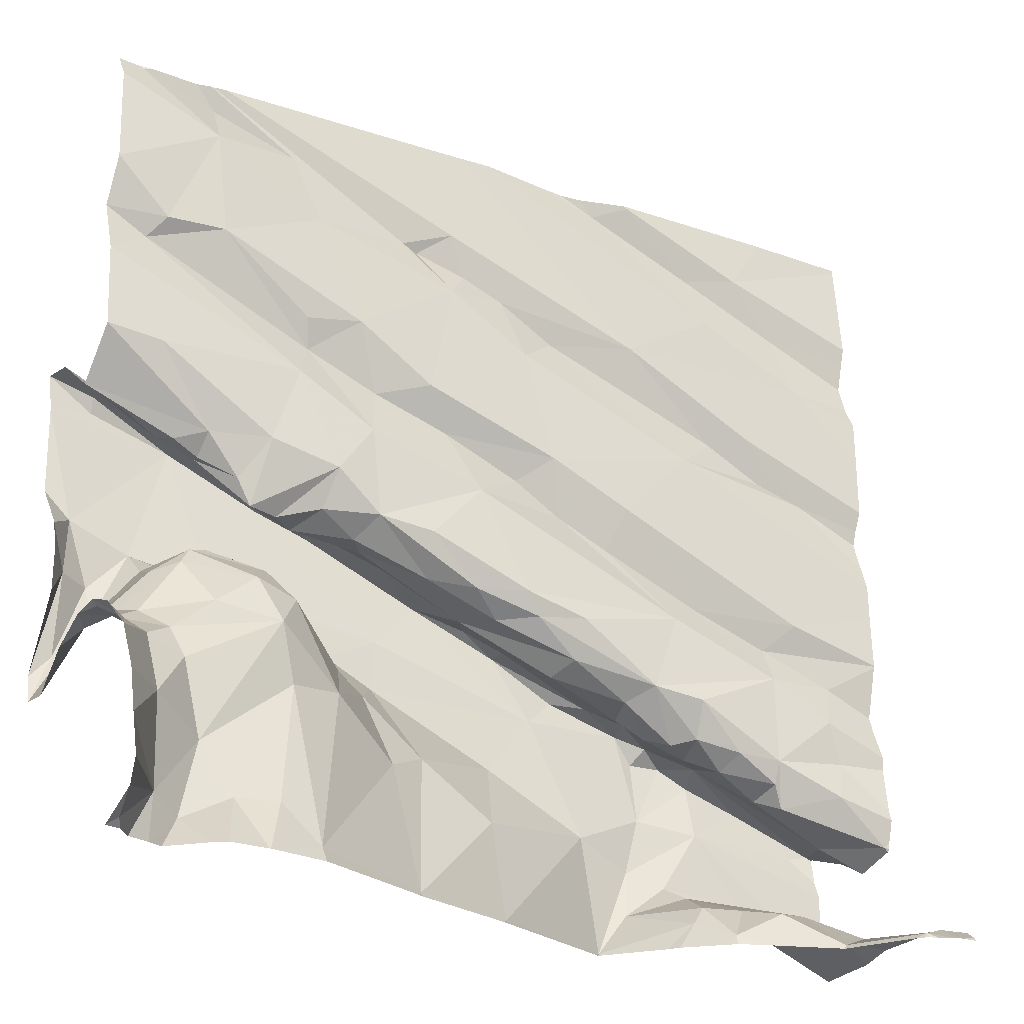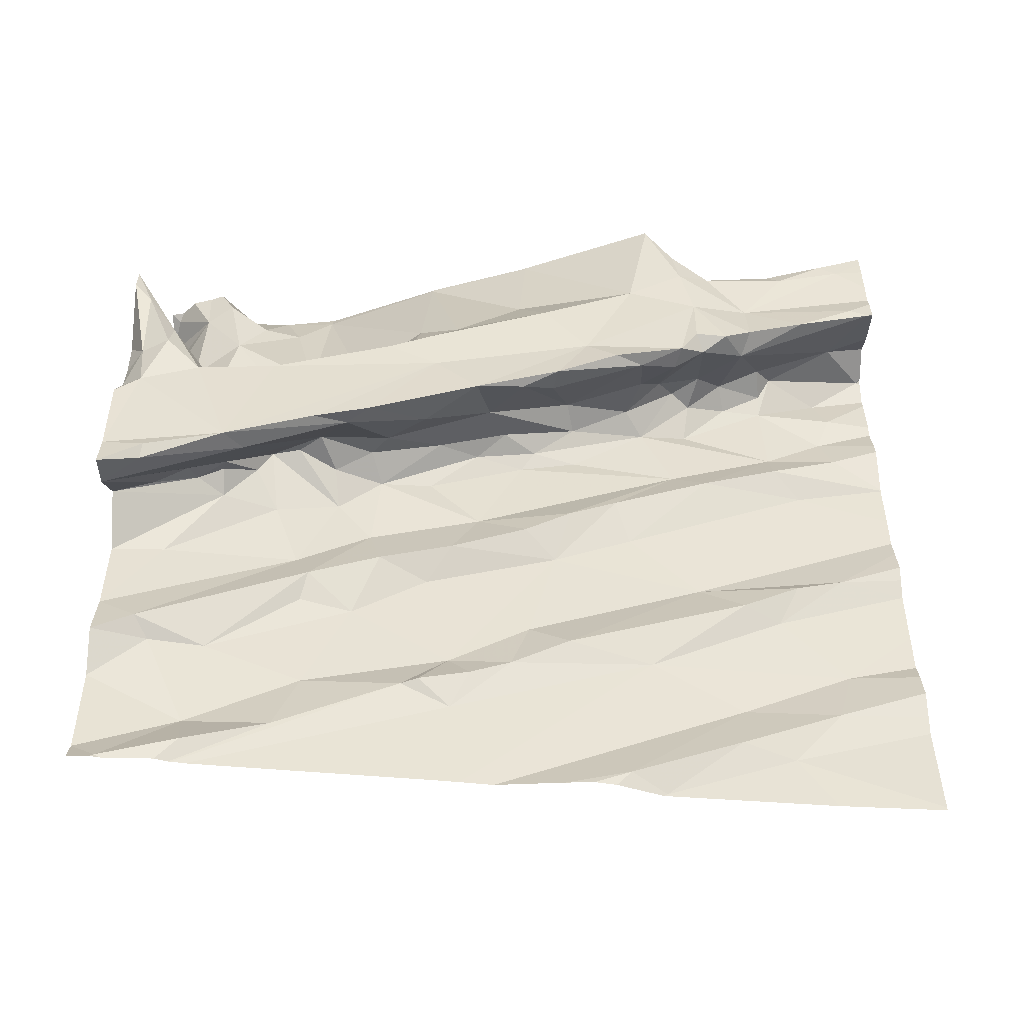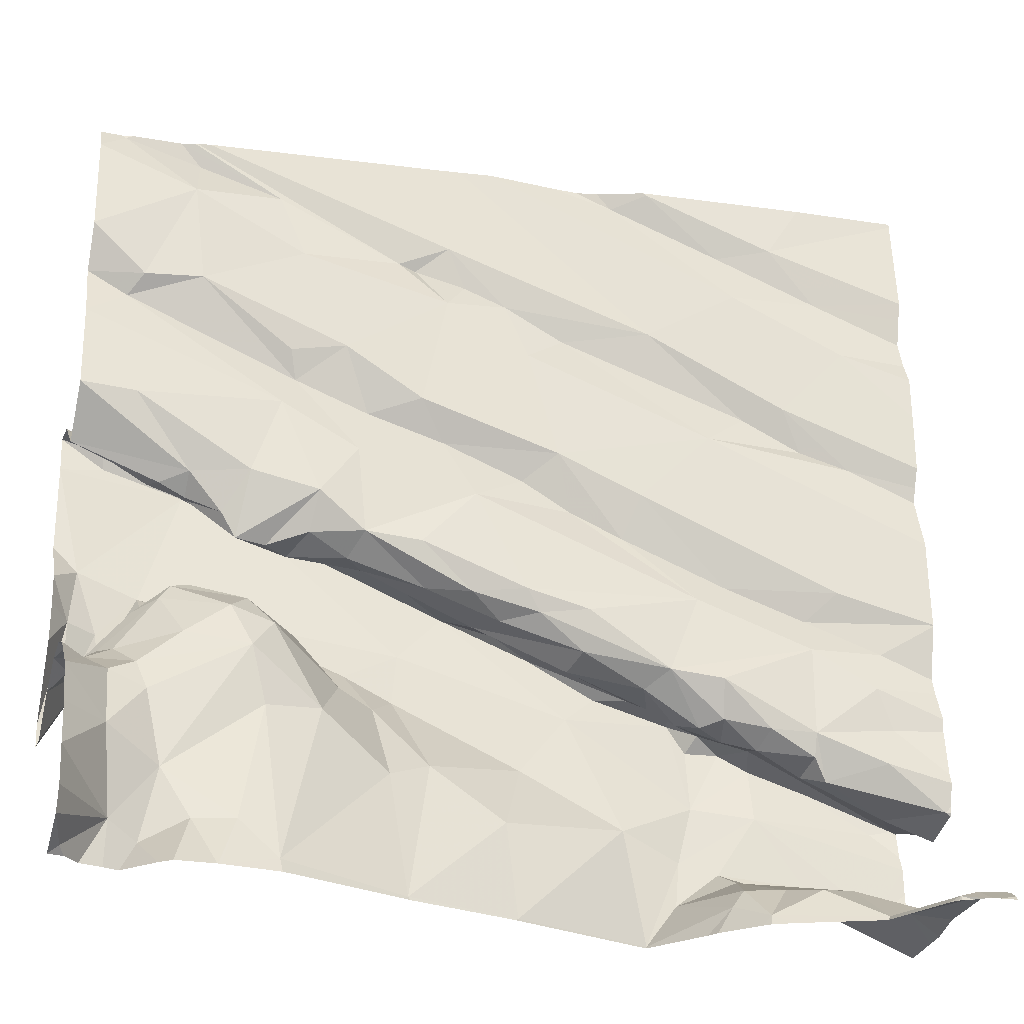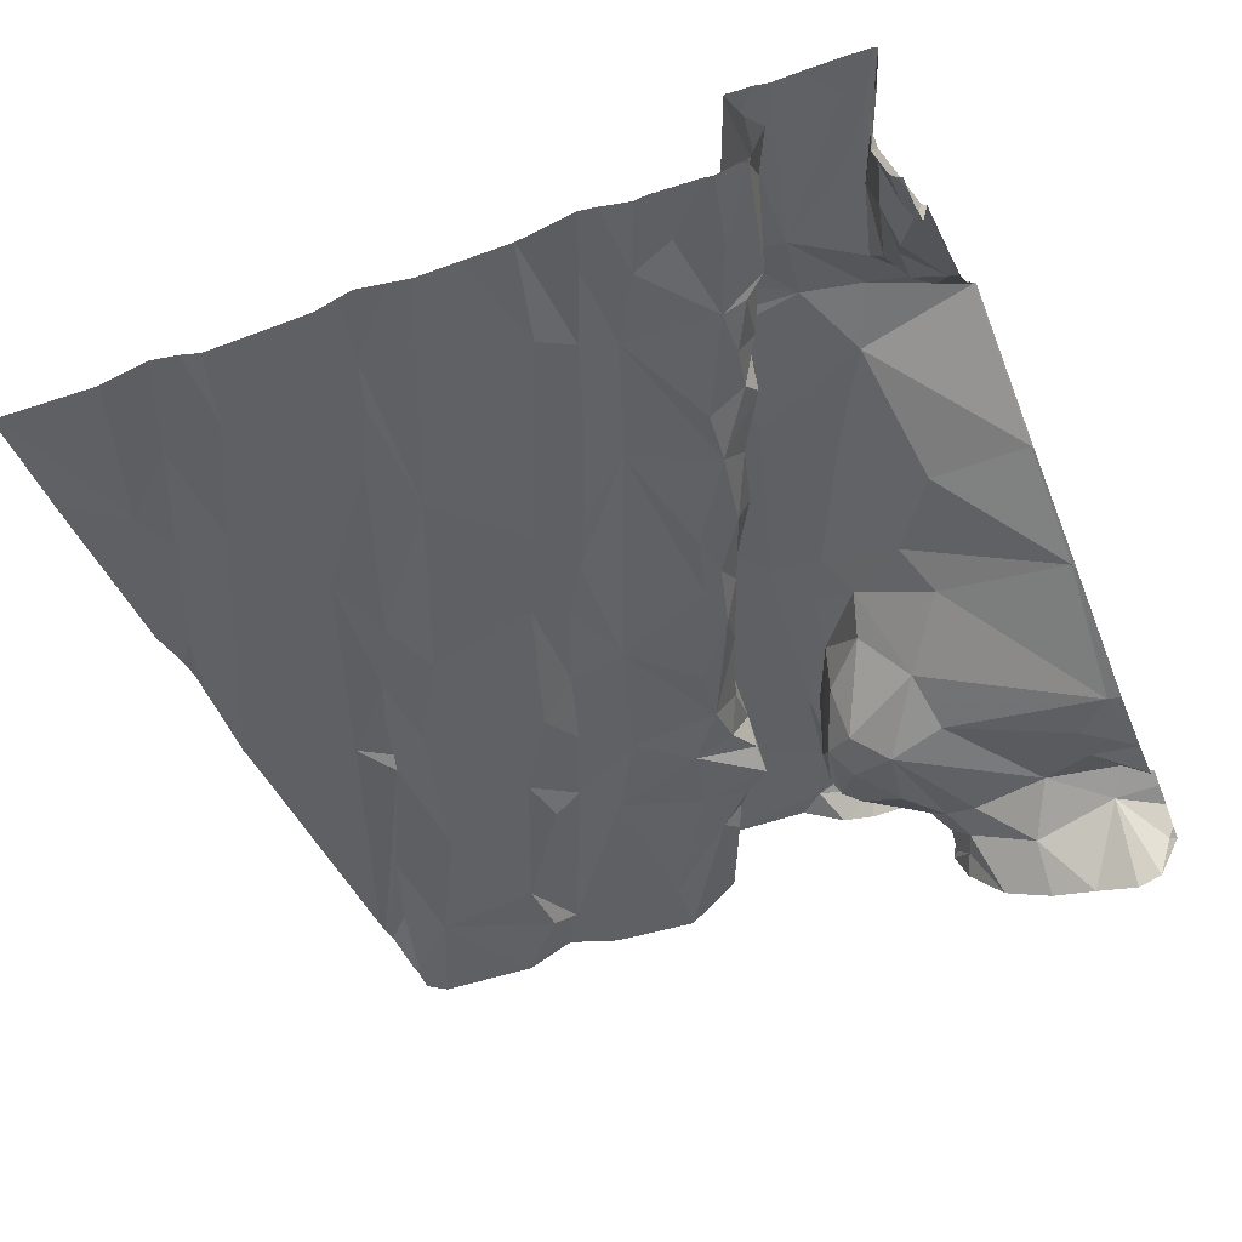
<metadata>
{"format":"obj","ext":"obj","renderer":"f3d","projection":"perspective","resolution":1024,"background":"white","views":[{"elev":-24.4,"azim":145.5,"up":"+Y"},{"elev":43.3,"azim":179.9,"up":"+Z"},{"elev":-25.9,"azim":162.5,"up":"+Y"},{"elev":-51.2,"azim":-67.3,"up":"+Z"}]}
</metadata>
<code>
v -28.21 241.9 503.3
v -28.1 243.7 503.4
v -28.02 243.7 503.4
v -28.07 243.7 503.4
v -28.04 241.8 503.2
v -28.14 241.9 503.3
v -29.15 243.7 503.3
v -28.22 243.7 503.4
v -28.02 241.9 503.1
v -28.31 242 503.2
v -28.26 243.7 503.4
v -29.22 243.7 503.3
v -28.99 243.7 503.3
v -28.5 241.9 503.2
v -28.8 241.8 503.3
v -28.91 243.7 503.3
v -29.62 241.9 503.2
v -29.56 241.9 503.3
v -29.07 241.8 503.4
v -28.41 242 503.2
v -29.05 242.1 503.4
v -29.42 241.8 503.5
v -28.77 242.1 503.4
v -28.25 243.7 503.4
v -29.42 243.7 503.3
v -28.83 243.7 503.4
v -30.04 243.7 503.2
v -29.49 241.9 503.5
v -29.42 241.8 503.5
v -29.42 241.8 503.5
v -29.38 243.7 503.3
v -29.93 241.8 502.9
v -29.41 241.8 503.5
v -29.97 241.9 502.9
v -29.51 241.8 503.4
v -29.85 241.8 503.1
v -29.73 241.9 503.2
v -29.61 241.8 503.2
v -29.96 241.9 503.2
v -29.07 241.8 503.4
v -29.96 241.9 503.2
v -29.91 241.9 503.4
v -29.76 242 503.4
v -29.82 241.9 503.2
v -29.96 241.9 503.4
v -29.42 241.8 503.5
v -29.79 243.7 503.3
v -28.06 242.3 503.5
v -28.02 242.3 503.4
v -28.08 242.3 503.4
v -28.03 242.3 503.4
v -28.02 242.3 503.5
v -28.06 242.5 503.6
v -28.02 242.5 503.6
v -28.02 242.2 503.2
v -28.12 242.1 503.2
v -28.12 242.3 503.3
v -28.19 242.3 503.3
v -28.21 242.2 503.3
v -28.25 242.1 503.3
v -28.24 242.5 503.4
v -28.19 242.5 503.4
v -28.11 242.4 503.4
v -28.22 242.5 503.6
v -28.14 242.4 503.6
v -28.26 242.5 503.4
v -28.39 242.5 503.3
v -28.28 242.4 503.3
v -28.14 242.4 503.4
v -28.02 241.9 503.1
v -28.43 242.4 503.3
v -28.07 242.3 503.3
v -28.02 242.4 503.3
v -28.02 242.3 503.3
v -28.02 242 503.1
v -28.13 242.5 503.6
v -28.22 242.6 503.6
v -28.08 242.7 503.6
v -28.07 242.3 503.6
v -28.02 242.4 503.6
v -28.02 242.3 503.7
v -28.02 242.2 503.6
v -28.02 242.2 503.6
v -28.43 242.5 503.4
v -28.31 242.6 503.4
v -28.6 242.3 503.3
v -28.02 242.1 503.1
v -28.97 242.5 503.4
v -29.2 242.5 503.3
v -29.01 242.5 503.3
v -28.47 242.2 503.3
v -28.88 242.2 503.4
v -29.12 242.2 503.5
v -29.36 242.1 503.5
v -28.76 242.3 503.5
v -28.67 242.4 503.4
v -28.49 242.5 503.3
v -28.56 242.5 503.4
v -29.5 242 503.5
v -28.41 242.6 503.6
v -28.7 242.4 503.6
v -29.39 242.4 503.2
v -29.2 242.5 503.2
v -29.09 242.5 503.3
v -29.51 242.4 503.2
v -29.44 242.3 503.3
v -29.48 242.3 503.3
v -29.35 242.4 503.3
v -29.52 242.3 503.2
v -28.94 242.6 503.3
v -29.55 242.3 503.3
v -29.18 242.4 503.4
v -29.39 242.4 503.4
v -29.47 242.6 503.2
v -28.38 242.5 503.4
v -29.23 242.4 503.5
v -29.15 242.5 503.6
v -28.94 242.6 503.6
v -29.06 242.6 503.3
v -29.38 242.4 503.5
v -29.14 242.5 503.5
v -29.31 242.4 503.5
v -28.58 242.5 503.6
v -28.42 242.5 503.6
v -28.82 242.4 503.6
v -28.83 242.5 503.6
v -29.49 242.4 503.5
v -29.06 242.6 503.5
v -29.47 242.4 503.5
v -29.55 242.4 503.5
v -29.54 242.2 503.5
v -29.53 242.3 503.5
v -29.72 242.2 503.3
v -29.73 242.2 503.2
v -29.61 242.3 503.3
v -29.67 241.9 503.3
v -28.8 241.8 503.3
v -28.37 241.8 503.2
v -29.92 242.5 503.2
v -29.89 242.4 503.2
v -28.36 241.8 503.2
v -29.76 242.2 503.2
v -29.06 241.8 503.4
v -30.03 242.1 503.2
v -29.59 241.9 503.3
v -29.61 242 503.4
v -28.5 241.8 503.2
v -29.93 242.1 503.3
v -29.53 241.8 503.3
v -29.79 242 503.5
v -29.61 242.3 503.5
v -29.66 242.3 503.4
v -29.63 242.3 503.2
v -29.74 242.5 503.2
v -29.73 242.3 503.2
v -29.89 242.2 503.2
v -30.03 242.2 503.5
v -29.74 242.6 503.3
v -29.6 241.8 503.3
v -29.68 242.2 503.5
v -28.36 241.8 503.2
v -28.18 241.8 503.3
v -29.92 242.3 503.2
v -28.79 241.8 503.3
v -29.68 242.3 503.5
v -29.98 242.1 503.5
v -29.83 242.2 503.5
v -29.58 242 503.5
v -28.02 243.2 503.4
v -28.12 243.3 503.4
v -28.02 243.3 503.4
v -28.02 243 503.4
v -28.12 243 503.7
v -28.02 243 503.6
v -28.02 243 503.7
v -28.02 242.9 503.7
v -28.12 242.9 503.7
v -28.29 242.8 503.4
v -28.02 242.9 503.5
v -28.02 242.7 503.7
v -28.31 242.9 503.7
v -28.02 242.6 503.6
v -28.29 242.8 503.4
v -28.37 242.7 503.4
v -28.42 242.8 503.3
v -28.15 243 503.4
v -28.22 242.8 503.4
v -28.2 242.8 503.5
v -28.3 242.8 503.5
v -28.12 242.9 503.5
v -28.36 242.9 503.6
v -28.3 242.6 503.6
v -28.48 243 503.3
v -28.15 243.3 503.4
v -28.52 243.1 503.4
v -28.28 243.3 503.4
v -28.4 242.7 503.4
v -28.84 242.6 503.4
v -28.69 242.7 503.3
v -28.67 242.9 503.3
v -28.58 242.8 503.3
v -28.57 242.7 503.4
v -28.61 242.8 503.6
v -28.53 242.7 503.5
v -28.66 242.7 503.4
v -28.63 243.2 503.3
v -29.07 243.2 503.3
v -29.14 243 503.3
v -29.51 243 503.2
v -29.55 242.7 503.3
v -28.94 242.8 503.3
v -29.18 242.8 503.3
v -29.07 242.9 503.3
v -29.3 242.8 503.3
v -29.34 242.9 503.3
v -29.62 243.1 503.3
v -29.37 243.3 503.3
v -29.17 243.3 503.3
v -28.81 242.7 503.3
v -28.88 243 503.4
v -28.7 243 503.4
v -28.87 243.3 503.3
v -28.81 243.1 503.3
v -28.5 243.2 503.4
v -29.03 243.4 503.3
v -28.93 243.4 503.4
v -28.67 242.7 503.6
v -28.71 242.7 503.4
v -28.53 242.8 503.6
v -28.81 242.7 503.5
v -28.47 242.7 503.4
v -29.81 242.6 503.2
v -28.02 241.8 503.2
v -29.87 243.3 503.2
v -28.27 241.8 503.2
v -28.05 241.8 503.2
v -29.71 243.1 503.2
v -28.02 241.8 503.2
v -29.76 243 503.3
v -29.88 243 503.2
v -28.24 241.8 503.2
v -28.08 243.7 503.4
v -28.02 243.7 503.4
v -28.02 243.5 503.4
v -28.26 243.6 503.4
v -28.27 243.7 503.4
v -29.58 243.6 503.3
v -29.59 243.4 503.2
v -28.47 243.6 503.4
v -28.52 243.4 503.3
v -29.31 243.7 503.3
v -28.81 243.4 503.4
v -28.88 243.5 503.3
v -29.39 243.7 503.3
v -28.76 243.5 503.4
v -29.82 243.5 503.3
v -29.7 243.6 503.3
v -28.14 241.8 503.3
v -28.09 241.8 503.2
v -30.04 241.9 502.9
v -30.04 241.9 503
v -30.04 241.8 503.3
v -30.04 241.9 503.3
v -30.04 241.8 503.4
v -30.04 241.8 503.4
v -30.04 241.9 503.2
v -30.04 241.8 502.9
v -28.29 243.7 503.4
v -30.04 243.7 503.2
v -30.04 241.9 503
v -30.04 241.9 503
v -30.04 241.9 503
v -30.04 241.9 503
v -29.27 243.7 503.3
v -30.04 241.9 503.4
v -30.04 242.4 503.2
v -30.04 242.5 503.2
v -30.04 242.1 503.2
v -30.04 242.1 503.2
v -30.04 242.1 503.3
v -30.04 242.1 503.3
v -30.04 241.9 503.4
v -30.04 242.2 503.5
v -30.04 242.2 503.4
v -30.04 242.1 503.4
v -30.04 242 503.4
v -30.04 242.6 503.2
v -30.04 242.3 503.2
v -30.04 242.2 503.2
v -30.04 242.3 503.2
v -30.04 242.1 503.2
v -30.04 242.1 503.2
v -30.04 242.2 503.2
v -30.04 242.1 503.4
v -30.04 242.1 503.4
v -30.04 242.7 503.2
v -30.04 242.8 503.2
v -30.04 243.3 503.2
v -30.04 243.3 503.2
v -30.04 243 503.2
v -30.04 243.2 503.2
v -30.04 242.9 503.2
v -30.04 242.6 503.2
v -30.04 243 503.2
v -30.04 242.9 503.2
v -30.04 242.6 503.2
v -30.04 243.7 503.2
v -30.04 243.5 503.2
v -30.04 243.4 503.2
v -30.04 243.4 503.2
v -29.93 241.8 502.9
v -29.92 241.8 502.9
v -29.91 241.8 503
v -29.84 241.8 503.1
v -29.97 241.8 502.9
v -29.99 241.8 502.9
v -30 241.8 502.9
v -29.95 241.8 502.9
v -29.66 241.8 503.2
v -29.99 241.8 502.9
v -30.04 241.8 502.9
f 5 6 259
f 238 5 233
f 149 17 159
f 147 15 164
f 20 14 138
f 137 19 143
f 15 21 19
f 15 14 23
f 40 22 33
f 22 28 18
f 22 18 35
f 36 32 313
f 17 37 36
f 264 42 265
f 36 44 41
f 315 34 316
f 316 260 320
f 32 36 270
f 261 32 271
f 17 36 314
f 270 41 272
f 272 39 273
f 265 45 275
f 49 48 50
f 49 50 51
f 52 48 49
f 56 55 57
f 57 58 59
f 60 56 59
f 58 57 50
f 62 61 63
f 61 66 67
f 61 68 69
f 69 63 61
f 48 52 65
f 64 66 62
f 60 10 1
f 258 1 162
f 56 57 59
f 70 6 9
f 6 60 1
f 241 10 235
f 6 5 9
f 60 59 71
f 55 72 57
f 73 72 74
f 51 50 72
f 57 72 50
f 68 67 71
f 58 68 71
f 69 58 50
f 71 59 58
f 68 58 69
f 161 20 141
f 75 56 6
f 78 76 53
f 65 79 76
f 54 53 80
f 81 79 82
f 76 77 65
f 79 65 82
f 52 83 65
f 83 82 65
f 81 53 79
f 53 76 79
f 48 65 62
f 66 61 62
f 63 48 62
f 65 64 62
f 60 6 56
f 84 66 85
f 77 64 65
f 67 68 61
f 48 63 50
f 84 67 66
f 63 69 50
f 85 66 64
f 86 23 14
f 87 56 75
f 56 87 55
f 55 74 72
f 73 51 72
f 49 51 73
f 70 75 6
f 88 90 89
f 91 86 14
f 20 91 14
f 23 92 15
f 80 53 81
f 96 95 86
f 23 86 95
f 86 97 96
f 97 98 96
f 93 94 21
f 94 22 19
f 22 94 99
f 100 126 101
f 92 21 15
f 21 94 19
f 104 103 102
f 102 89 104
f 107 106 108
f 102 107 108
f 102 109 107
f 20 10 60
f 91 20 60
f 108 89 102
f 119 104 110
f 97 86 71
f 86 91 71
f 106 107 111
f 113 112 108
f 110 104 90
f 104 89 90
f 71 91 60
f 67 97 71
f 114 102 103
f 97 67 84
f 89 108 112
f 117 116 118
f 89 112 88
f 119 103 104
f 117 121 120
f 123 100 101
f 125 93 92
f 21 92 93
f 124 100 123
f 116 122 127
f 116 93 125
f 127 122 120
f 99 28 22
f 125 95 101
f 96 98 123
f 84 115 98
f 101 95 123
f 101 126 125
f 97 84 98
f 92 23 95
f 123 98 115
f 125 126 116
f 92 95 125
f 116 117 122
f 117 128 121
f 116 126 118
f 129 113 106
f 120 121 112
f 106 113 108
f 88 112 128
f 127 120 129
f 129 130 127
f 131 116 127
f 94 131 99
f 127 132 131
f 112 121 128
f 124 123 115
f 130 129 106
f 94 93 116
f 94 116 131
f 95 96 123
f 122 117 120
f 112 113 120
f 120 113 129
f 134 133 135
f 37 17 136
f 276 139 277
f 142 133 134
f 146 145 28
f 320 260 317
f 45 42 150
f 151 130 152
f 135 153 134
f 105 154 155
f 102 105 109
f 135 111 109
f 107 109 111
f 153 105 155
f 153 155 134
f 114 154 102
f 105 102 154
f 105 153 109
f 44 37 136
f 135 109 153
f 18 145 17
f 111 130 106
f 145 136 17
f 18 28 145
f 135 133 152
f 156 142 155
f 134 155 142
f 157 152 148
f 142 148 133
f 157 148 280
f 262 43 264
f 45 160 285
f 144 148 142
f 152 133 148
f 44 39 41
f 319 17 314
f 36 37 44
f 140 155 154
f 27 307 269
f 142 156 144
f 150 160 45
f 154 158 139
f 278 156 289
f 140 154 139
f 163 155 140
f 163 140 288
f 163 156 155
f 318 32 315
f 317 267 321
f 289 163 293
f 152 130 111
f 160 99 131
f 165 160 131
f 157 166 167
f 316 34 260
f 285 166 295
f 160 150 168
f 28 99 168
f 28 168 146
f 145 146 136
f 152 111 135
f 151 132 130
f 151 165 131
f 165 151 152
f 131 132 151
f 146 44 136
f 127 130 132
f 168 99 160
f 168 150 43
f 146 168 43
f 152 157 167
f 43 39 44
f 166 157 294
f 160 167 166
f 43 150 42
f 160 165 167
f 44 146 43
f 152 167 165
f 281 144 292
f 171 170 169
f 174 173 175
f 176 175 177
f 172 178 179
f 176 181 78
f 78 180 176
f 180 78 182
f 182 78 53
f 183 178 184
f 185 184 178
f 172 169 186
f 53 54 182
f 181 176 177
f 188 187 189
f 188 174 190
f 191 174 189
f 85 115 84
f 192 124 115
f 179 190 174
f 64 192 85
f 192 115 85
f 169 170 193
f 185 178 186
f 190 179 187
f 187 178 183
f 193 185 186
f 193 186 169
f 178 187 179
f 196 195 170
f 187 188 190
f 181 77 78
f 177 175 173
f 77 76 78
f 191 181 173
f 173 181 177
f 100 124 192
f 189 187 183
f 189 174 188
f 77 192 64
f 172 186 178
f 195 193 170
f 197 189 184
f 189 183 184
f 173 174 191
f 100 192 77
f 100 77 181
f 200 199 201
f 201 199 202
f 203 191 204
f 202 205 204
f 208 207 209
f 212 211 213
f 114 214 210
f 210 214 215
f 218 217 216
f 219 211 119
f 119 211 114
f 211 212 114
f 114 103 119
f 220 211 200
f 198 110 90
f 221 195 206
f 110 219 119
f 220 223 208
f 200 221 220
f 195 224 206
f 225 218 207
f 222 226 225
f 212 214 114
f 214 212 208
f 216 209 218
f 199 211 219
f 185 201 197
f 223 221 206
f 201 185 193
f 199 219 110
f 205 199 198
f 88 198 90
f 208 213 220
f 199 200 211
f 222 207 208
f 193 195 200
f 218 209 207
f 200 201 193
f 209 215 208
f 222 223 206
f 223 222 208
f 213 208 212
f 198 88 228
f 213 211 220
f 215 214 208
f 199 205 202
f 221 200 195
f 203 229 181
f 100 181 126
f 181 229 126
f 227 203 230
f 228 230 203
f 227 126 229
f 203 204 228
f 181 191 203
f 197 231 204
f 204 231 202
f 197 201 231
f 220 221 223
f 197 204 189
f 203 227 229
f 197 184 185
f 206 224 196
f 224 195 196
f 204 191 189
f 118 227 230
f 205 228 204
f 207 222 225
f 118 230 88
f 230 228 88
f 201 202 231
f 118 126 227
f 199 110 198
f 118 128 117
f 128 118 88
f 228 205 198
f 296 209 297
f 269 257 47
f 300 234 301
f 114 210 154
f 158 154 210
f 216 217 237
f 237 239 216
f 217 234 237
f 209 216 239
f 215 209 232
f 158 210 232
f 239 240 209
f 297 240 302
f 47 257 25
f 240 237 300
f 315 32 34
f 287 158 306
f 237 240 239
f 217 248 234
f 158 232 303
f 314 36 313
f 210 215 232
f 242 243 3
f 244 194 171
f 244 245 194
f 246 242 2
f 170 194 196
f 246 245 242
f 245 196 194
f 243 242 245
f 171 194 170
f 245 246 249
f 7 248 13
f 244 243 245
f 196 245 250
f 226 252 253
f 217 253 26
f 254 247 251
f 249 250 245
f 222 255 252
f 225 226 253
f 251 247 248
f 225 253 217
f 11 249 24
f 250 249 255
f 249 246 8
f 255 222 250
f 253 255 11
f 226 222 252
f 253 252 255
f 31 251 274
f 250 222 206
f 218 225 217
f 250 206 196
f 13 217 16
f 248 247 256
f 247 254 257
f 247 257 256
f 298 256 309
f 234 248 256
f 256 257 308
f 313 32 312
f 257 254 25
f 260 34 261
f 25 254 31
f 312 32 311
f 261 34 32
f 311 32 318
f 262 39 43
f 263 39 262
f 274 251 12
f 264 43 42
f 29 22 35
f 265 42 45
f 266 39 263
f 260 267 317
f 30 22 29
f 31 254 251
f 35 18 149
f 268 253 11
f 46 22 30
f 270 36 41
f 271 32 270
f 24 249 8
f 272 41 39
f 273 39 266
f 33 22 46
f 38 17 319
f 275 45 282
f 276 140 139
f 11 255 249
f 277 139 287
f 141 20 138
f 278 144 156
f 279 144 278
f 16 217 26
f 280 148 281
f 143 19 40
f 40 19 22
f 281 148 144
f 26 253 268
f 282 45 286
f 283 157 284
f 159 17 38
f 284 157 280
f 285 160 166
f 286 45 285
f 149 18 17
f 137 15 19
f 287 139 158
f 288 140 276
f 12 251 7
f 13 248 217
f 289 156 163
f 290 163 288
f 164 15 137
f 291 144 279
f 147 14 15
f 292 144 291
f 293 163 290
f 294 157 283
f 138 14 147
f 161 10 20
f 295 166 294
f 296 232 209
f 7 251 248
f 297 209 240
f 235 10 161
f 298 234 256
f 299 234 298
f 233 5 236
f 300 237 234
f 8 246 2
f 238 9 5
f 301 234 299
f 241 1 10
f 302 240 305
f 303 232 296
f 2 242 4
f 304 240 300
f 305 240 304
f 162 1 241
f 258 6 1
f 306 158 303
f 307 257 269
f 4 242 3
f 308 257 307
f 236 5 259
f 259 6 258
f 309 256 310
f 310 256 308

</code>
